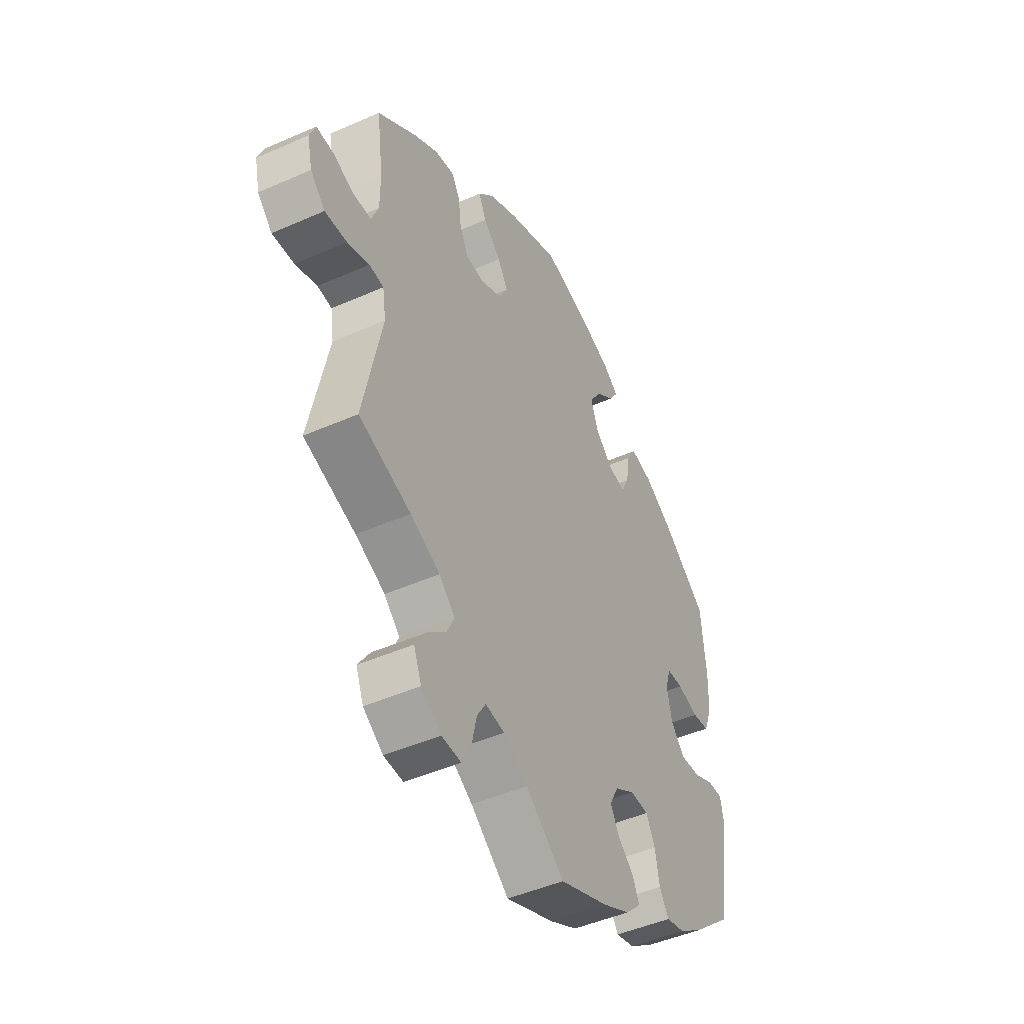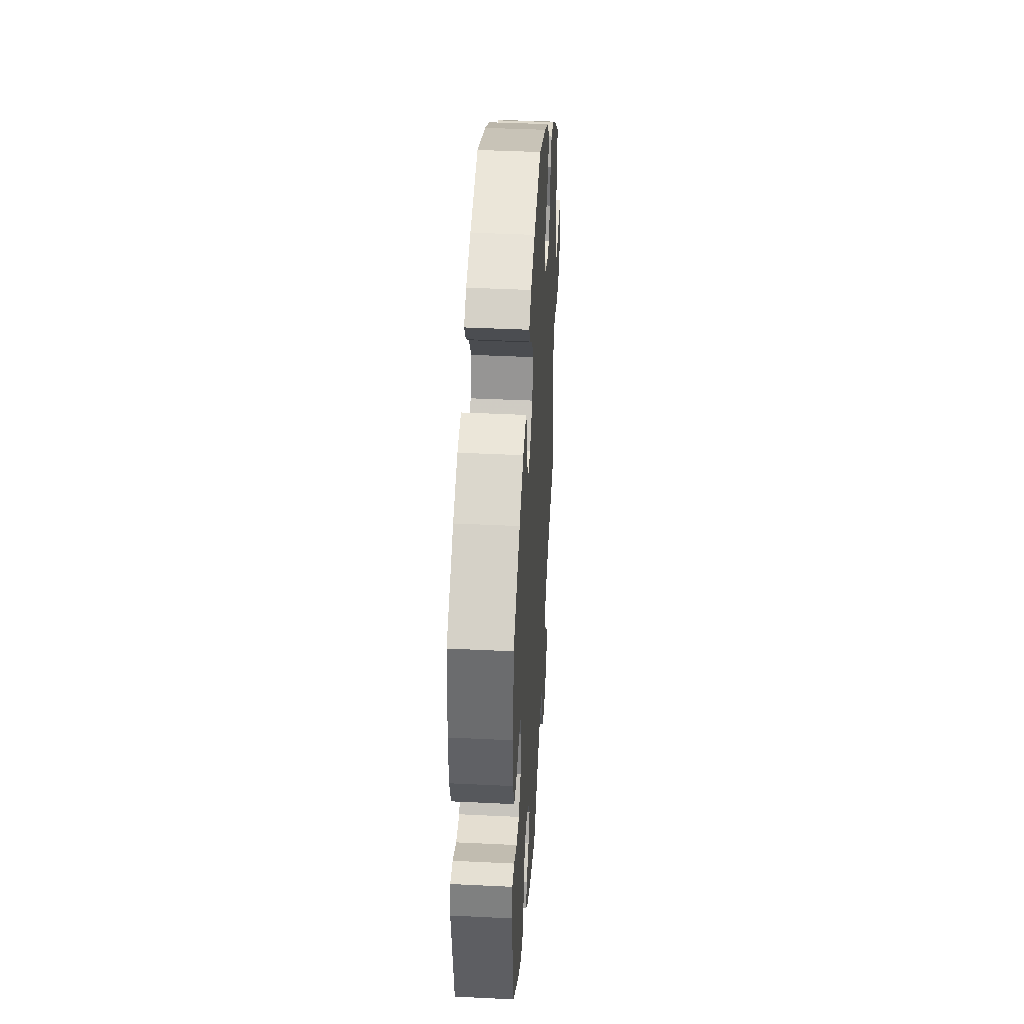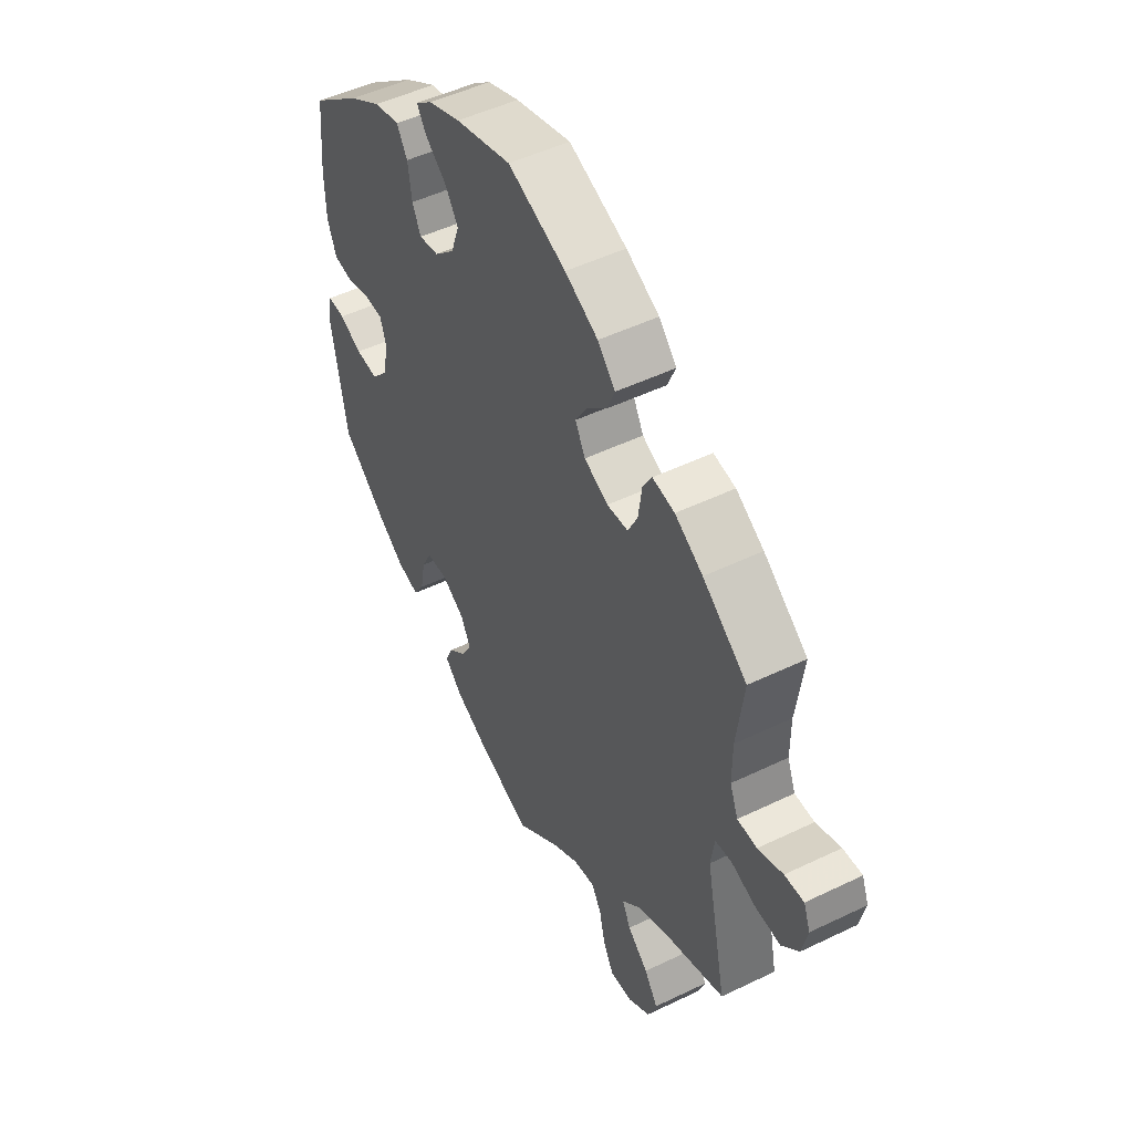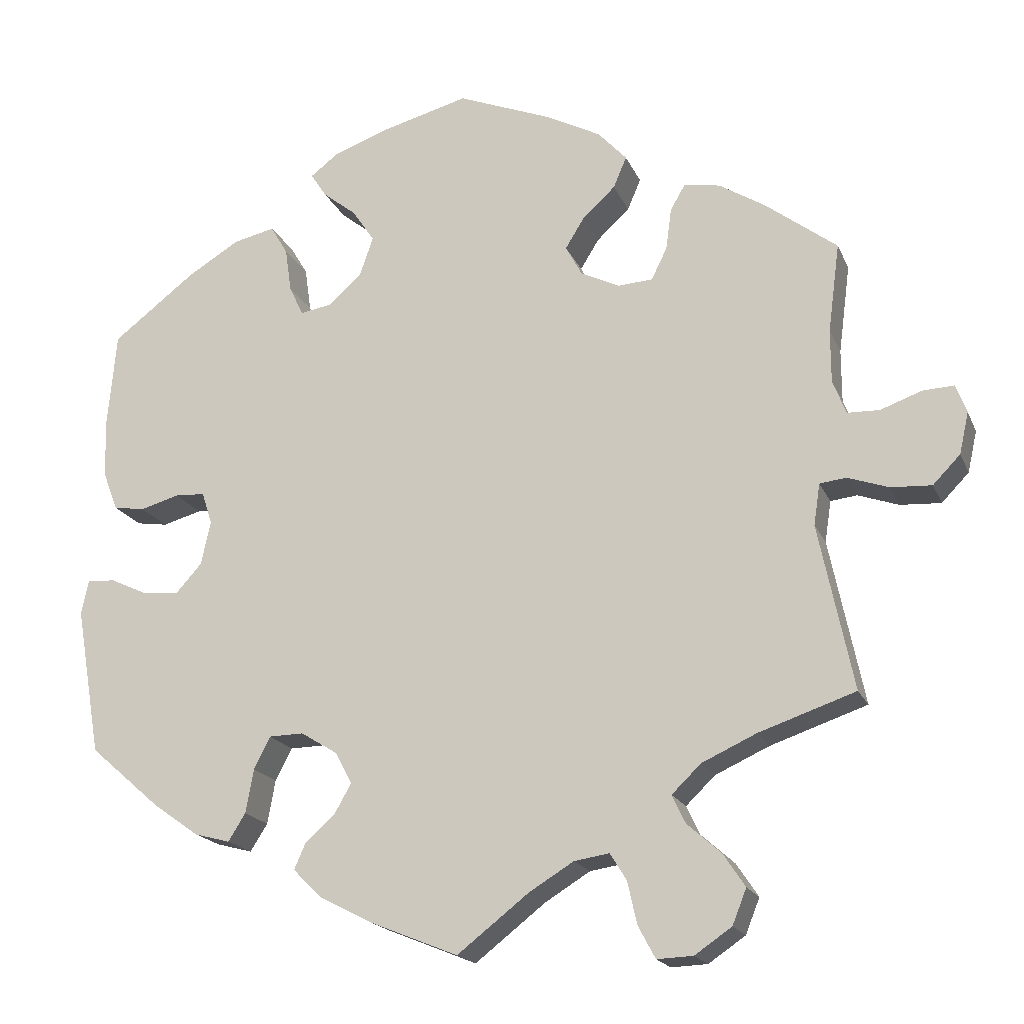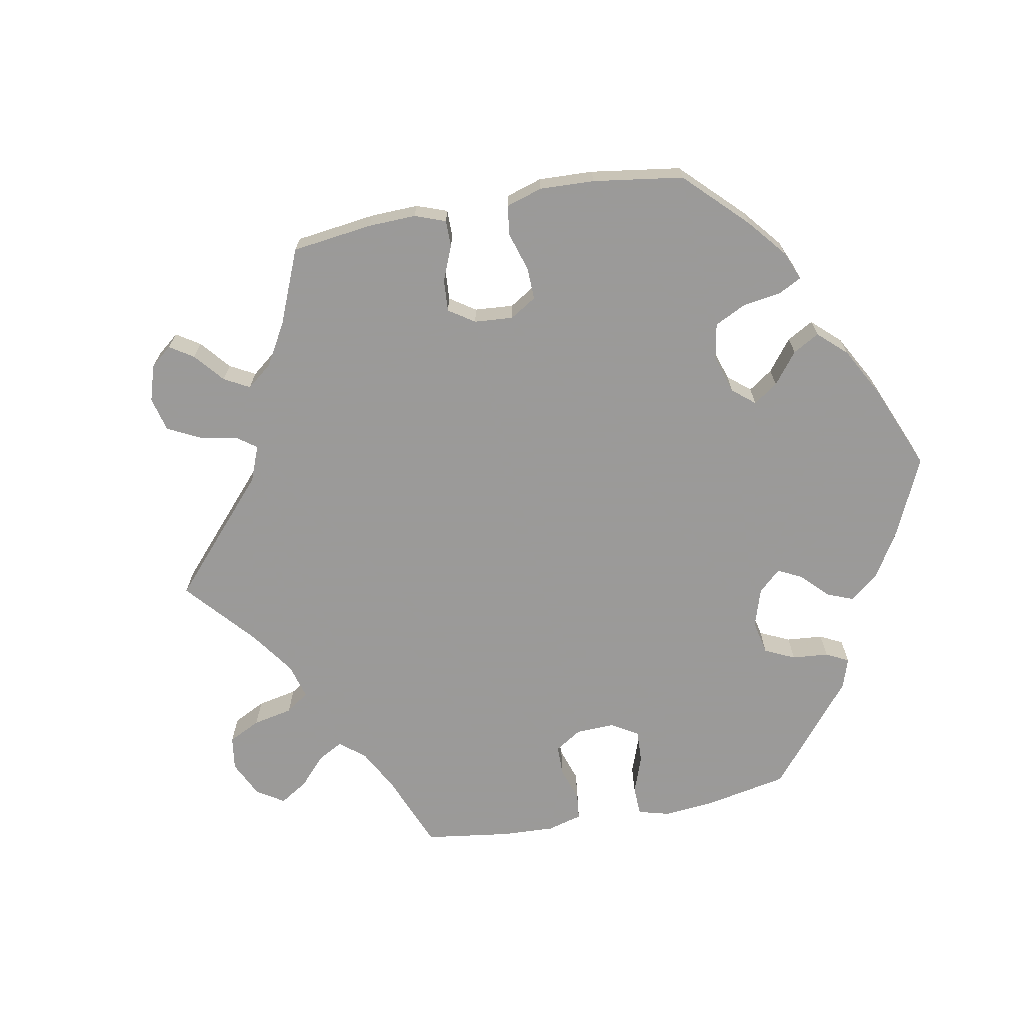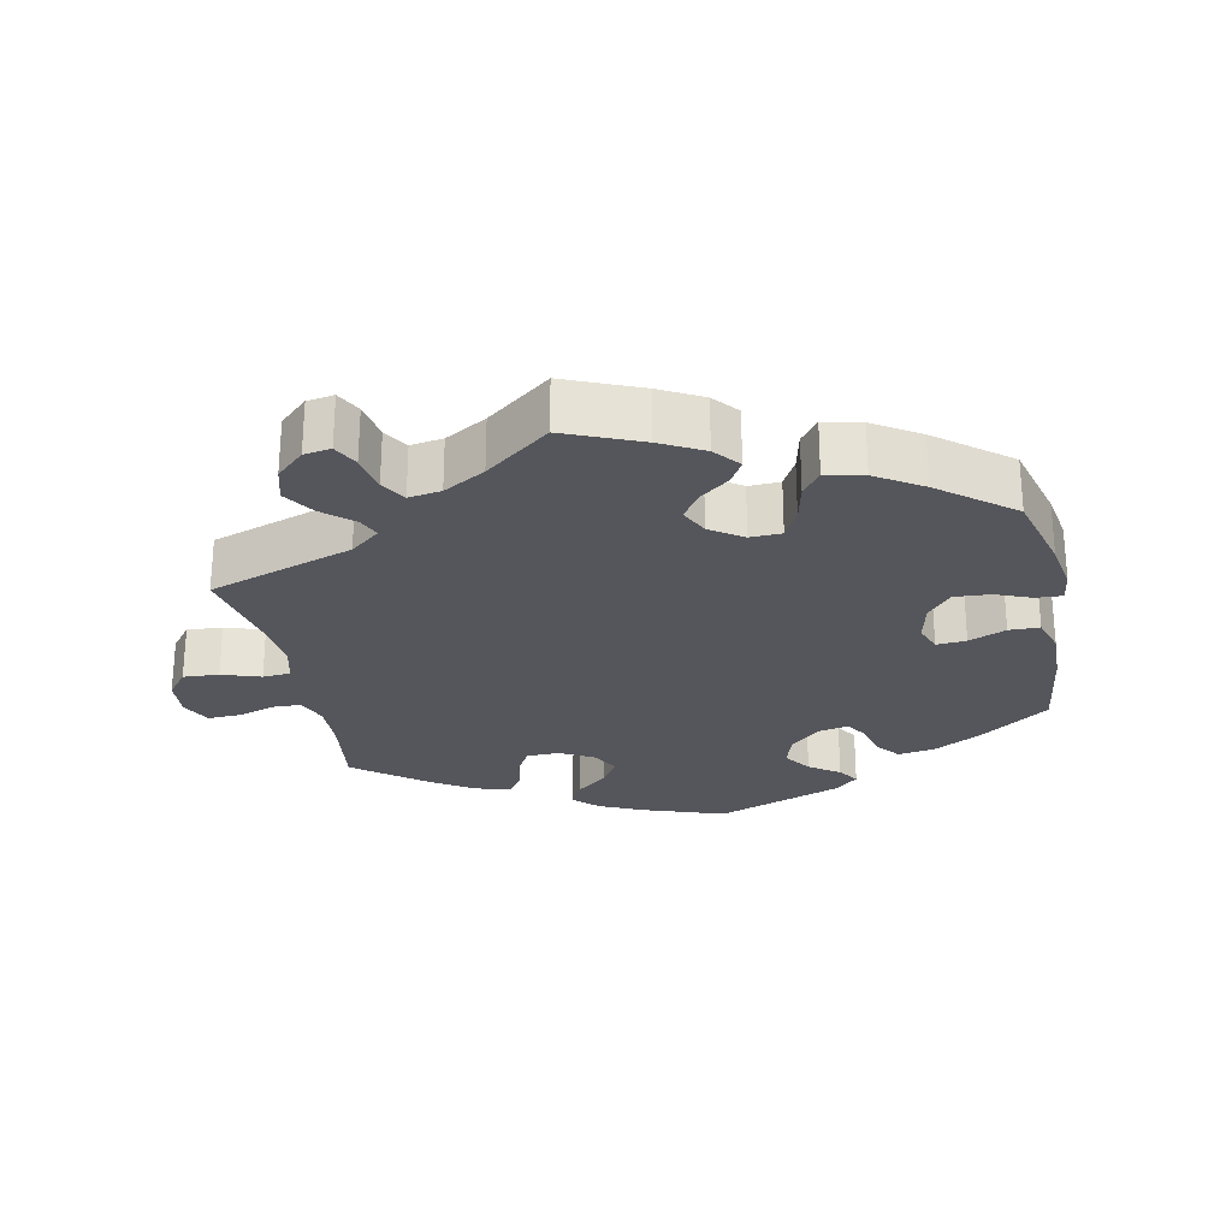
<metadata>
{"format":"obj","ext":"obj","renderer":"f3d","projection":"perspective","resolution":1024,"background":"white","views":[{"elev":-46.7,"azim":-63.3,"up":"+Z"},{"elev":41.2,"azim":93.4,"up":"+Z"},{"elev":49.5,"azim":-118.1,"up":"+Z"},{"elev":-18.5,"azim":-162.0,"up":"+Z"},{"elev":-69.5,"azim":-19.3,"up":"+Y"},{"elev":-26.3,"azim":-48.3,"up":"+Y"}]}
</metadata>
<code>
v -0.457 0.07 -0.078
v -0.465 0.07 -0.025
v -0.499 0.07 -0.021
v -0.551 0.07 -0.039
v -0.603 0.07 -0.042
v -0.638 0.07 -0.006
v -0.65 0.07 0.047
v -0.636 0.07 0.083
v -0.596 0.07 0.081
v -0.544 0.07 0.062
v -0.503 0.07 0.063
v -0.486 0.07 0.106
v -0.486 0.07 0.174
v -0.501 0.07 0.288
v -0.409 0.07 0.358
v -0.351 0.07 0.394
v -0.305 0.07 0.402
v -0.286 0.07 0.369
v -0.279 0.07 0.316
v -0.259 0.07 0.275
v -0.215 0.07 0.272
v -0.165 0.07 0.296
v -0.144 0.07 0.335
v -0.168 0.07 0.374
v -0.21 0.07 0.413
v -0.227 0.07 0.453
v -0.19 0.07 0.493
v -0.121 0.07 0.529
v 0 0.07 0.577
v 0.116 0.07 0.546
v 0.183 0.07 0.521
v 0.218 0.07 0.494
v 0.198 0.07 0.463
v 0.155 0.07 0.429
v 0.127 0.07 0.387
v 0.144 0.07 0.338
v 0.186 0.07 0.299
v 0.227 0.07 0.292
v 0.245 0.07 0.33
v 0.253 0.07 0.386
v 0.275 0.07 0.423
v 0.328 0.07 0.411
v 0.395 0.07 0.37
v 0.5 0.07 0.289
v 0.511 0.07 0.167
v 0.509 0.07 0.093
v 0.49 0.07 0.043
v 0.45 0.07 0.037
v 0.4 0.07 0.051
v 0.362 0.07 0.049
v 0.349 0.07 0.008
v 0.361 0.07 -0.048
v 0.394 0.07 -0.085
v 0.441 0.07 -0.081
v 0.488 0.07 -0.059
v 0.524 0.07 -0.057
v 0.533 0.07 -0.101
v 0.501 0.07 -0.289
v 0.41 0.07 -0.368
v 0.352 0.07 -0.409
v 0.307 0.07 -0.421
v 0.285 0.07 -0.386
v 0.275 0.07 -0.33
v 0.254 0.07 -0.289
v 0.21 0.07 -0.288
v 0.163 0.07 -0.317
v 0.142 0.07 -0.357
v 0.163 0.07 -0.394
v 0.201 0.07 -0.428
v 0.216 0.07 -0.462
v 0.18 0.07 -0.498
v 0.114 0.07 -0.532
v 0 0.07 -0.578
v -0.091 0.07 -0.507
v -0.148 0.07 -0.472
v -0.193 0.07 -0.465
v -0.214 0.07 -0.499
v -0.226 0.07 -0.553
v -0.248 0.07 -0.594
v -0.294 0.07 -0.592
v -0.341 0.07 -0.56
v -0.359 0.07 -0.515
v -0.331 0.07 -0.473
v -0.288 0.07 -0.435
v -0.271 0.07 -0.399
v -0.308 0.07 -0.363
v -0.378 0.07 -0.331
v -0.501 0.07 -0.289
v -0.457 0 -0.078
v -0.465 0 -0.025
v -0.499 0 -0.021
v -0.551 0 -0.039
v -0.603 0 -0.042
v -0.638 0 -0.006
v -0.65 0 0.047
v -0.636 0 0.083
v -0.596 0 0.081
v -0.544 0 0.062
v -0.503 0 0.063
v -0.486 0 0.106
v -0.486 0 0.174
v -0.501 0 0.288
v -0.409 0 0.358
v -0.351 0 0.394
v -0.305 0 0.402
v -0.286 0 0.369
v -0.279 0 0.316
v -0.259 0 0.275
v -0.215 0 0.272
v -0.165 0 0.296
v -0.144 0 0.335
v -0.168 0 0.374
v -0.21 0 0.413
v -0.227 0 0.453
v -0.19 0 0.493
v -0.121 0 0.529
v 0 0 0.577
v 0.116 0 0.546
v 0.183 0 0.521
v 0.218 0 0.494
v 0.198 0 0.463
v 0.155 0 0.429
v 0.127 0 0.387
v 0.144 0 0.338
v 0.186 0 0.299
v 0.227 0 0.292
v 0.245 0 0.33
v 0.253 0 0.386
v 0.275 0 0.423
v 0.328 0 0.411
v 0.395 0 0.37
v 0.5 0 0.289
v 0.511 0 0.167
v 0.509 0 0.093
v 0.49 0 0.043
v 0.45 0 0.037
v 0.4 0 0.051
v 0.362 0 0.049
v 0.349 0 0.008
v 0.361 0 -0.048
v 0.394 0 -0.085
v 0.441 0 -0.081
v 0.488 0 -0.059
v 0.524 0 -0.057
v 0.533 0 -0.101
v 0.501 0 -0.289
v 0.41 0 -0.368
v 0.352 0 -0.409
v 0.307 0 -0.421
v 0.285 0 -0.386
v 0.275 0 -0.33
v 0.254 0 -0.289
v 0.21 0 -0.288
v 0.163 0 -0.317
v 0.142 0 -0.357
v 0.163 0 -0.394
v 0.201 0 -0.428
v 0.216 0 -0.462
v 0.18 0 -0.498
v 0.114 0 -0.532
v 0 0 -0.578
v -0.091 0 -0.507
v -0.148 0 -0.472
v -0.193 0 -0.465
v -0.214 0 -0.499
v -0.226 0 -0.553
v -0.248 0 -0.594
v -0.294 0 -0.592
v -0.341 0 -0.56
v -0.359 0 -0.515
v -0.331 0 -0.473
v -0.288 0 -0.435
v -0.271 0 -0.399
v -0.308 0 -0.363
v -0.378 0 -0.331
v -0.501 0 -0.289
f 87 88 1
f 86 87 1 2
f 85 86 2
f 81 82 83 84
f 81 84 85
f 80 81 85
f 77 78 79 80
f 76 77 80 85
f 75 76 85 2
f 71 72 73 74
f 71 74 75 2
f 68 69 70 71
f 67 68 71 2
f 60 61 62 63
f 60 63 64
f 59 60 64
f 58 59 64
f 57 58 64 65
f 54 55 56 57
f 53 54 57 65
f 46 47 48 49
f 46 49 50
f 45 46 50
f 44 45 50
f 43 44 50
f 42 43 50 51
f 39 40 41 42
f 38 39 42 51
f 31 32 33 34
f 31 34 35
f 30 31 35
f 29 30 35
f 28 29 35 36
f 24 25 26 27
f 23 24 27 28
f 16 17 18 19
f 16 19 20
f 13 14 15 16
f 12 13 16 20
f 11 12 20 21
f 7 8 9 10
f 7 10 11
f 6 7 11
f 3 4 5 6
f 3 6 11
f 2 3 11 21
f 66 67 2 21
f 52 53 65 66
f 52 66 21 22
f 37 38 51 52
f 37 52 22 23
f 23 28 36 37
f 89 176 175
f 90 89 175 174
f 90 174 173
f 172 171 170 169
f 173 172 169
f 173 169 168
f 168 167 166 165
f 173 168 165 164
f 90 173 164 163
f 162 161 160 159
f 90 163 162 159
f 159 158 157 156
f 90 159 156 155
f 151 150 149 148
f 152 151 148
f 152 148 147
f 152 147 146
f 153 152 146 145
f 145 144 143 142
f 153 145 142 141
f 137 136 135 134
f 138 137 134
f 138 134 133
f 138 133 132
f 138 132 131
f 139 138 131 130
f 130 129 128 127
f 139 130 127 126
f 122 121 120 119
f 123 122 119
f 123 119 118
f 123 118 117
f 124 123 117 116
f 115 114 113 112
f 116 115 112 111
f 107 106 105 104
f 108 107 104
f 104 103 102 101
f 108 104 101 100
f 109 108 100 99
f 98 97 96 95
f 99 98 95
f 99 95 94
f 94 93 92 91
f 99 94 91
f 109 99 91 90
f 109 90 155 154
f 154 153 141 140
f 110 109 154 140
f 140 139 126 125
f 111 110 140 125
f 125 124 116 111
f 1 89 90 2
f 2 90 91 3
f 3 91 92 4
f 4 92 93 5
f 5 93 94 6
f 6 94 95 7
f 7 95 96 8
f 8 96 97 9
f 9 97 98 10
f 10 98 99 11
f 11 99 100 12
f 12 100 101 13
f 13 101 102 14
f 14 102 103 15
f 15 103 104 16
f 16 104 105 17
f 17 105 106 18
f 18 106 107 19
f 19 107 108 20
f 20 108 109 21
f 21 109 110 22
f 22 110 111 23
f 23 111 112 24
f 24 112 113 25
f 25 113 114 26
f 26 114 115 27
f 27 115 116 28
f 28 116 117 29
f 29 117 118 30
f 30 118 119 31
f 31 119 120 32
f 32 120 121 33
f 33 121 122 34
f 34 122 123 35
f 35 123 124 36
f 36 124 125 37
f 37 125 126 38
f 38 126 127 39
f 39 127 128 40
f 40 128 129 41
f 41 129 130 42
f 42 130 131 43
f 43 131 132 44
f 44 132 133 45
f 45 133 134 46
f 46 134 135 47
f 47 135 136 48
f 48 136 137 49
f 49 137 138 50
f 50 138 139 51
f 51 139 140 52
f 52 140 141 53
f 53 141 142 54
f 54 142 143 55
f 55 143 144 56
f 56 144 145 57
f 57 145 146 58
f 58 146 147 59
f 59 147 148 60
f 60 148 149 61
f 61 149 150 62
f 62 150 151 63
f 63 151 152 64
f 64 152 153 65
f 65 153 154 66
f 66 154 155 67
f 67 155 156 68
f 68 156 157 69
f 69 157 158 70
f 70 158 159 71
f 71 159 160 72
f 72 160 161 73
f 73 161 162 74
f 74 162 163 75
f 75 163 164 76
f 76 164 165 77
f 77 165 166 78
f 78 166 167 79
f 79 167 168 80
f 80 168 169 81
f 81 169 170 82
f 82 170 171 83
f 83 171 172 84
f 84 172 173 85
f 85 173 174 86
f 86 174 175 87
f 87 175 176 88
f 88 176 89 1

</code>
